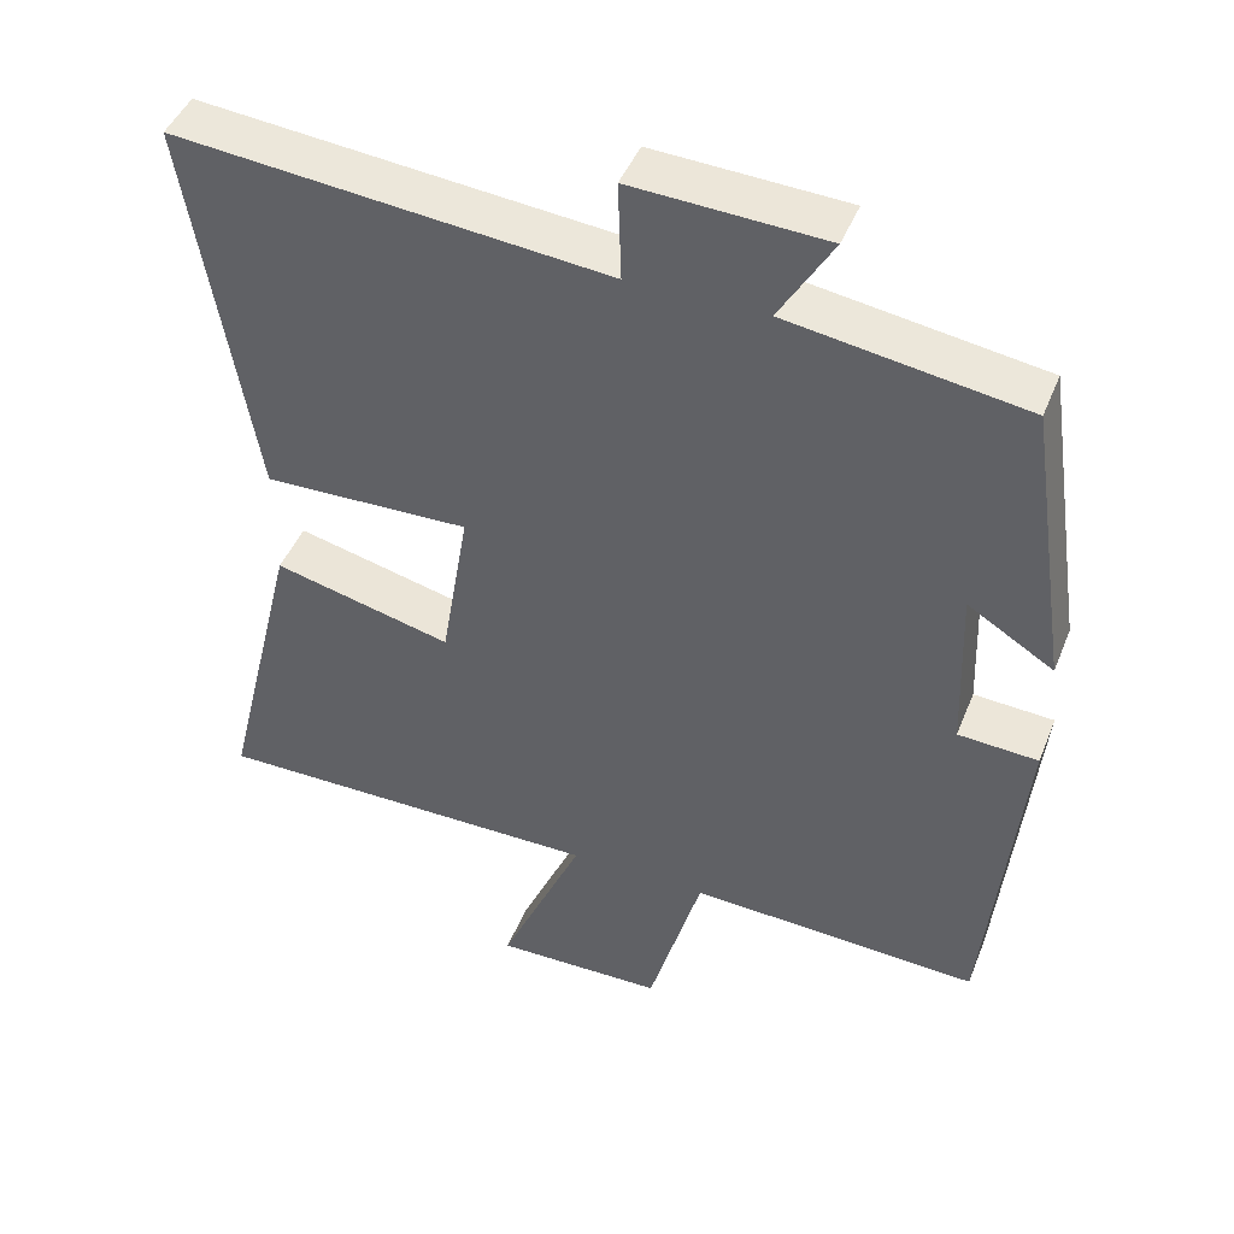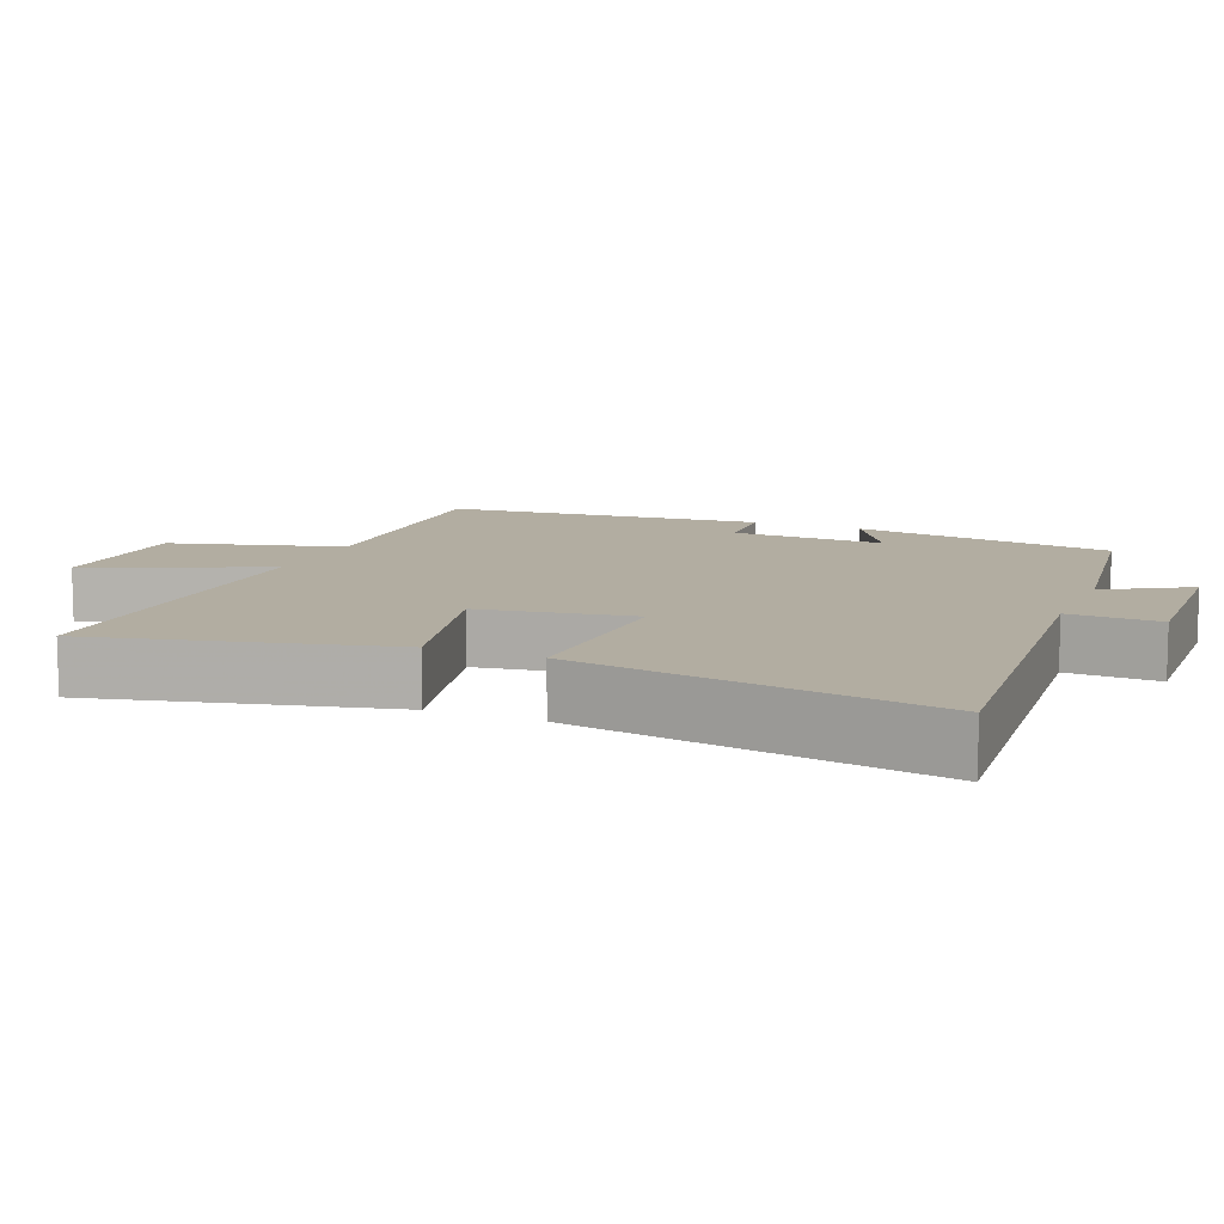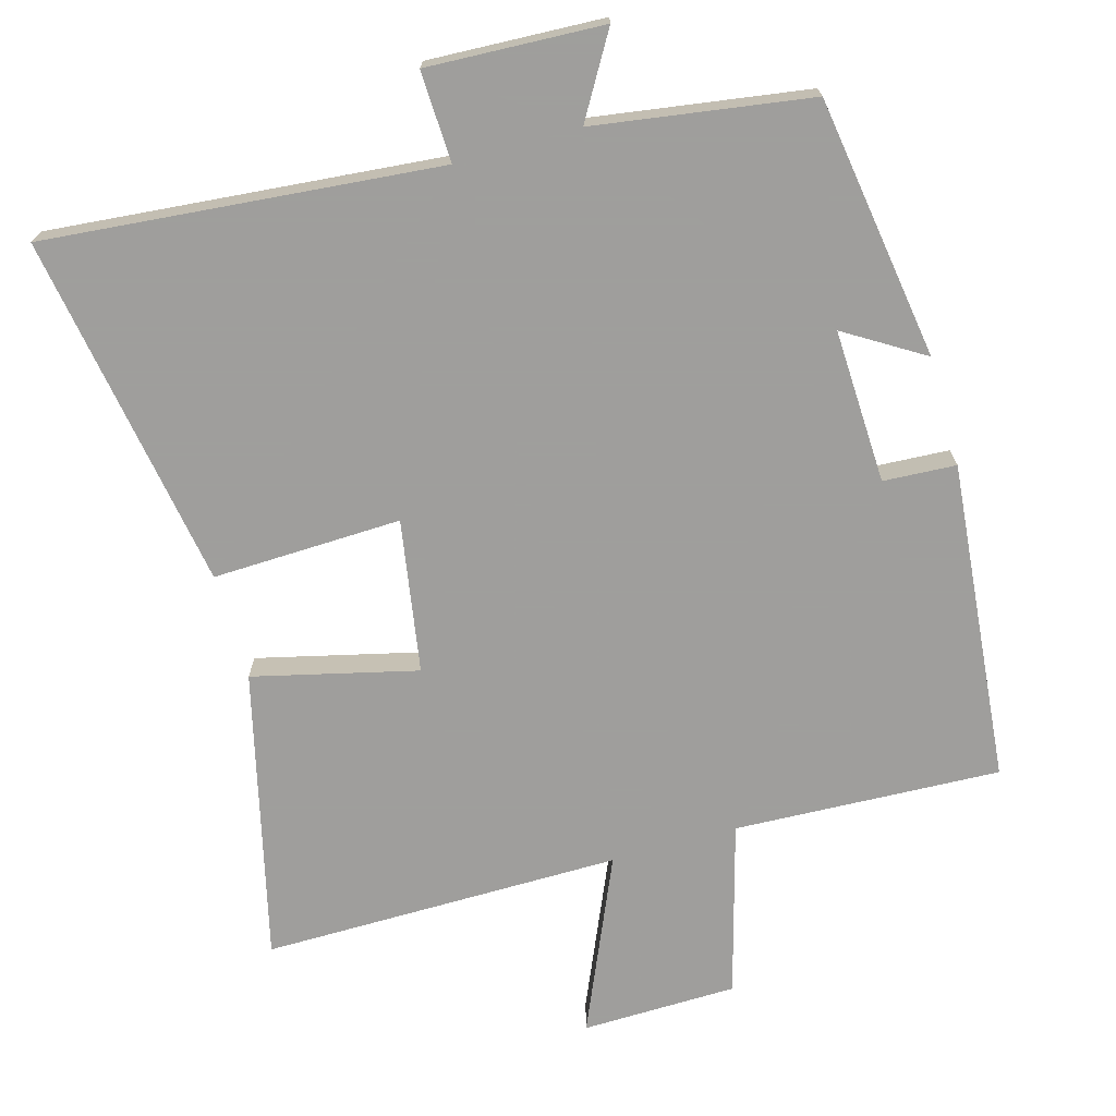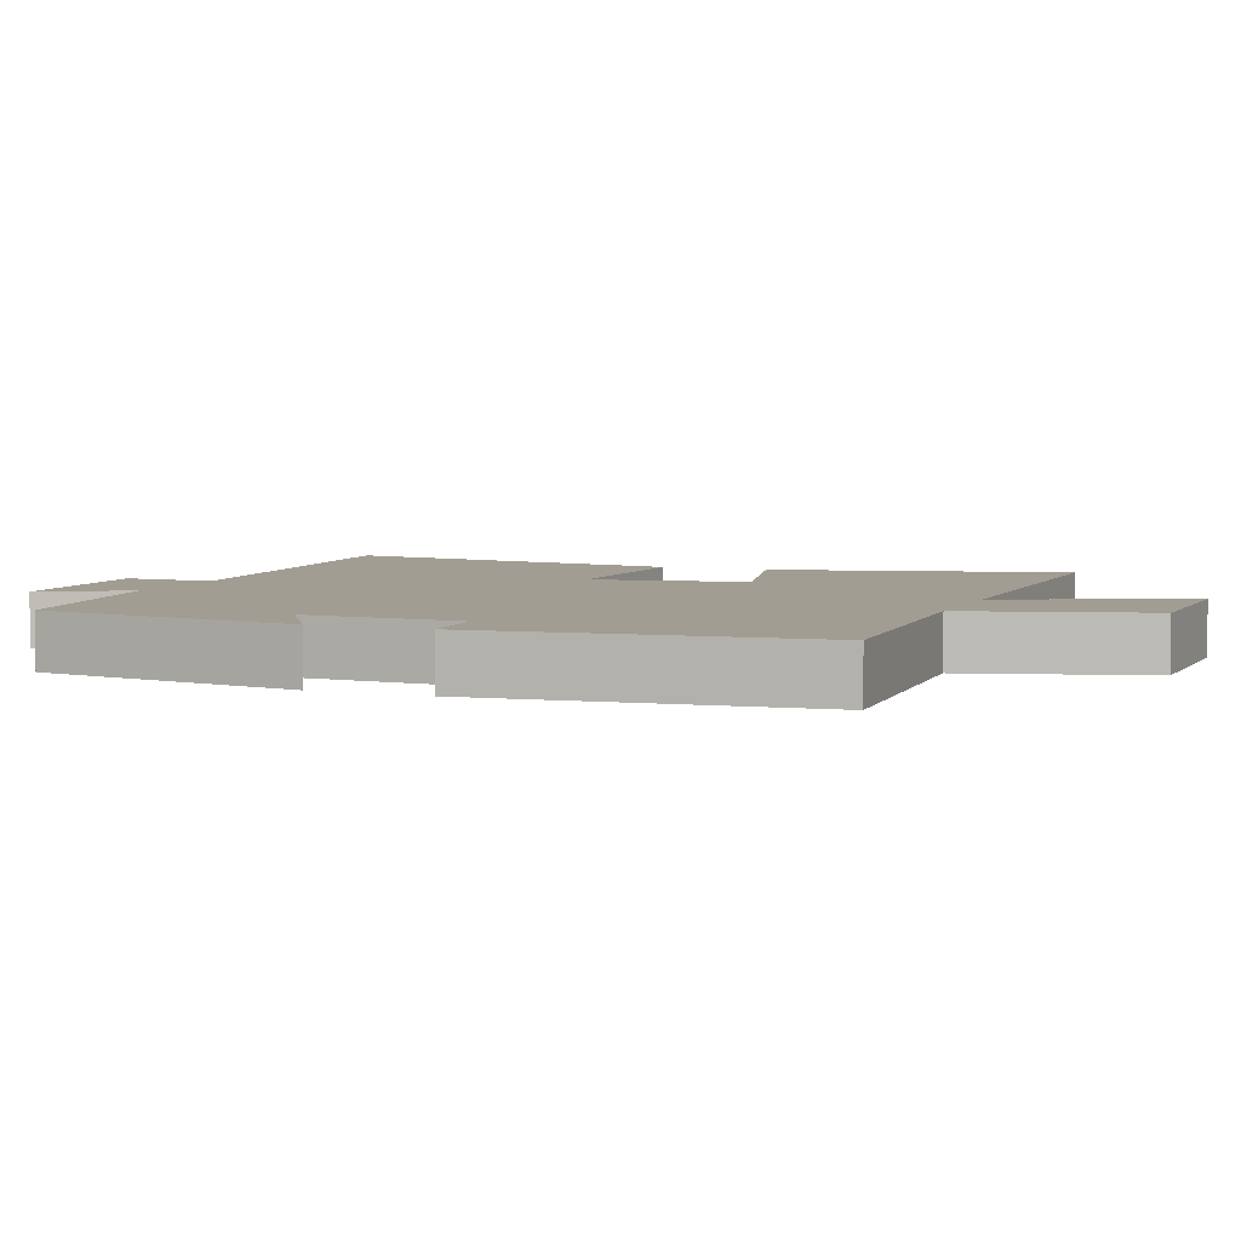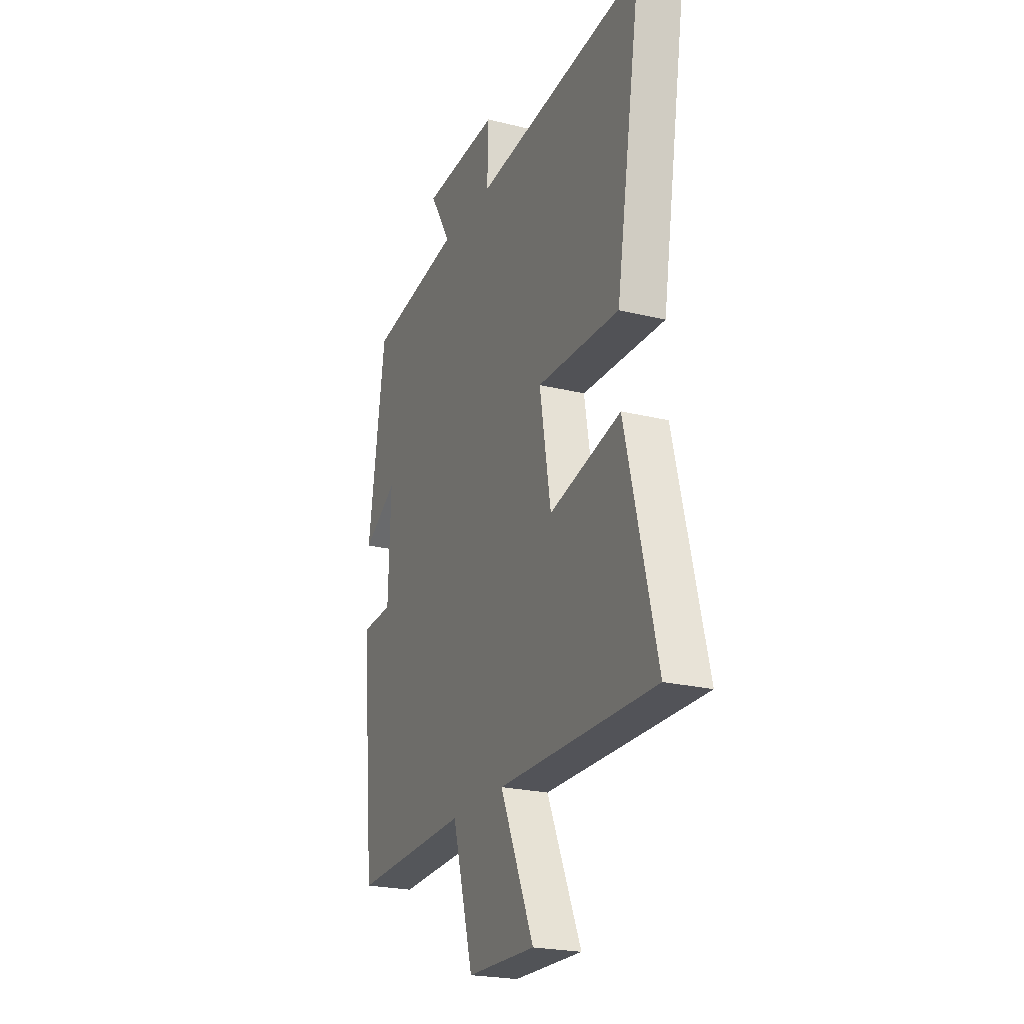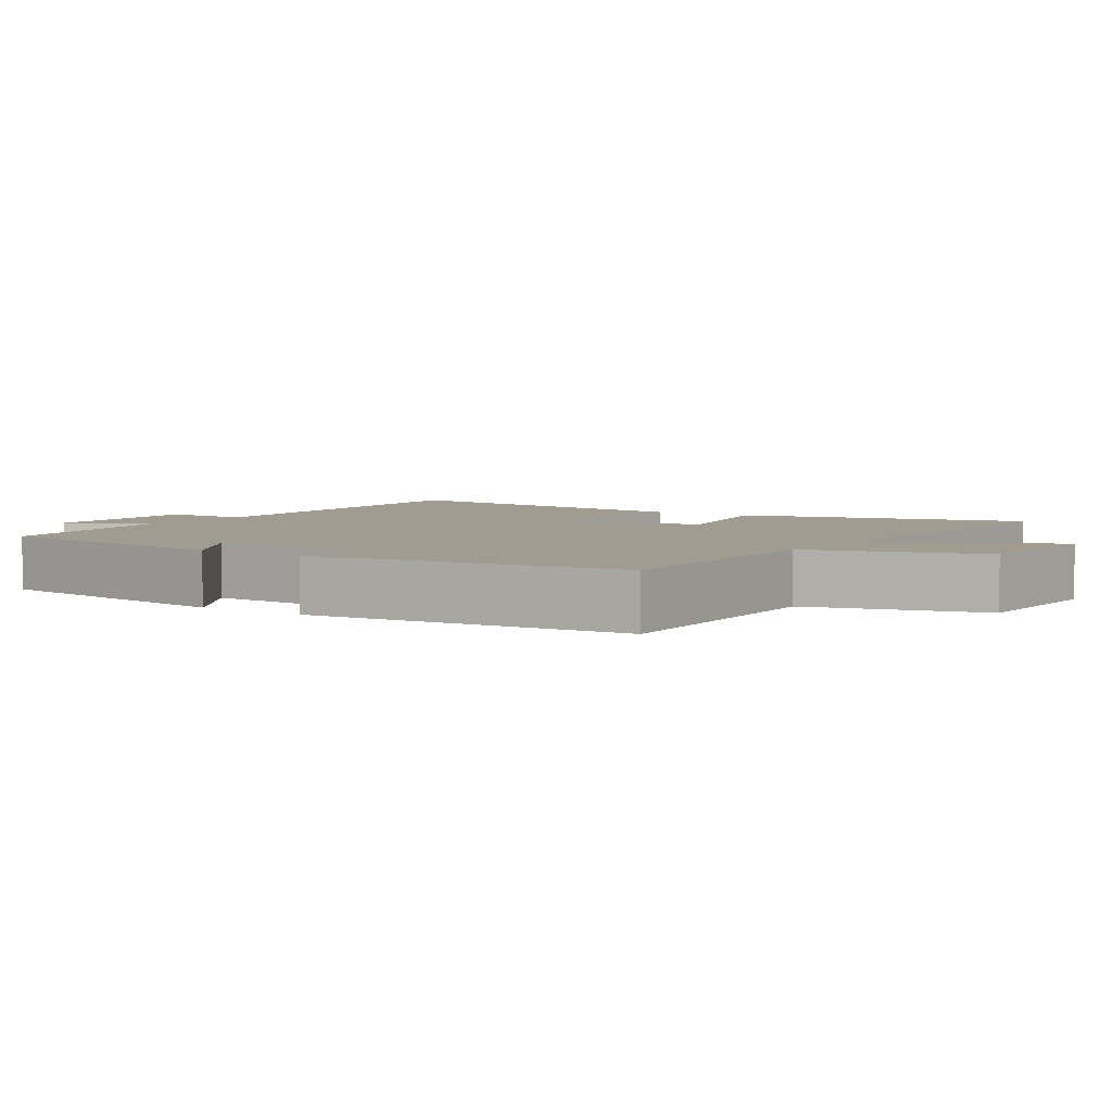
<metadata>
{"format":"obj","ext":"obj","renderer":"f3d","projection":"perspective","resolution":1024,"background":"white","views":[{"elev":45.2,"azim":21.2,"up":"+Z"},{"elev":10.5,"azim":-67.3,"up":"+Y"},{"elev":-71.1,"azim":15.9,"up":"+Y"},{"elev":4.9,"azim":111.4,"up":"+Y"},{"elev":-22.9,"azim":-112.9,"up":"+Z"},{"elev":4.3,"azim":124.3,"up":"+Y"}]}
</metadata>
<code>
v -0.599 0.07 -0.502
v -0.5 0.07 -0.097
v -0.271 0.07 -0.153
v -0.235 0.07 0.061
v -0.5 0.07 0.053
v -0.582 0.07 0.552
v -0.031 0.07 0.5
v -0.035 0.07 0.627
v 0.211 0.07 0.615
v 0.143 0.07 0.5
v 0.445 0.07 0.454
v 0.5 0.07 0.086
v 0.39 0.07 0.154
v 0.398 0.07 -0.062
v 0.5 0.07 -0.068
v 0.456 0.07 -0.517
v 0.083 0.07 -0.5
v 0.015 0.07 -0.742
v -0.203 0.07 -0.746
v -0.095 0.07 -0.5
v -0.599 0 -0.502
v -0.5 0 -0.097
v -0.271 0 -0.153
v -0.235 0 0.061
v -0.5 0 0.053
v -0.582 0 0.552
v -0.031 0 0.5
v -0.035 0 0.627
v 0.211 0 0.615
v 0.143 0 0.5
v 0.445 0 0.454
v 0.5 0 0.086
v 0.39 0 0.154
v 0.398 0 -0.062
v 0.5 0 -0.068
v 0.456 0 -0.517
v 0.083 0 -0.5
v 0.015 0 -0.742
v -0.203 0 -0.746
v -0.095 0 -0.5
f 17 18 19 20
f 14 15 16 17
f 13 14 17 20
f 10 11 12 13
f 10 13 20
f 7 8 9 10
f 7 10 20
f 4 5 6 7
f 3 4 7 20
f 1 2 3 20
f 40 39 38 37
f 37 36 35 34
f 40 37 34 33
f 33 32 31 30
f 40 33 30
f 30 29 28 27
f 40 30 27
f 27 26 25 24
f 40 27 24 23
f 40 23 22 21
f 1 21 22 2
f 2 22 23 3
f 3 23 24 4
f 4 24 25 5
f 5 25 26 6
f 6 26 27 7
f 7 27 28 8
f 8 28 29 9
f 9 29 30 10
f 10 30 31 11
f 11 31 32 12
f 12 32 33 13
f 13 33 34 14
f 14 34 35 15
f 15 35 36 16
f 16 36 37 17
f 17 37 38 18
f 18 38 39 19
f 19 39 40 20
f 20 40 21 1

</code>
